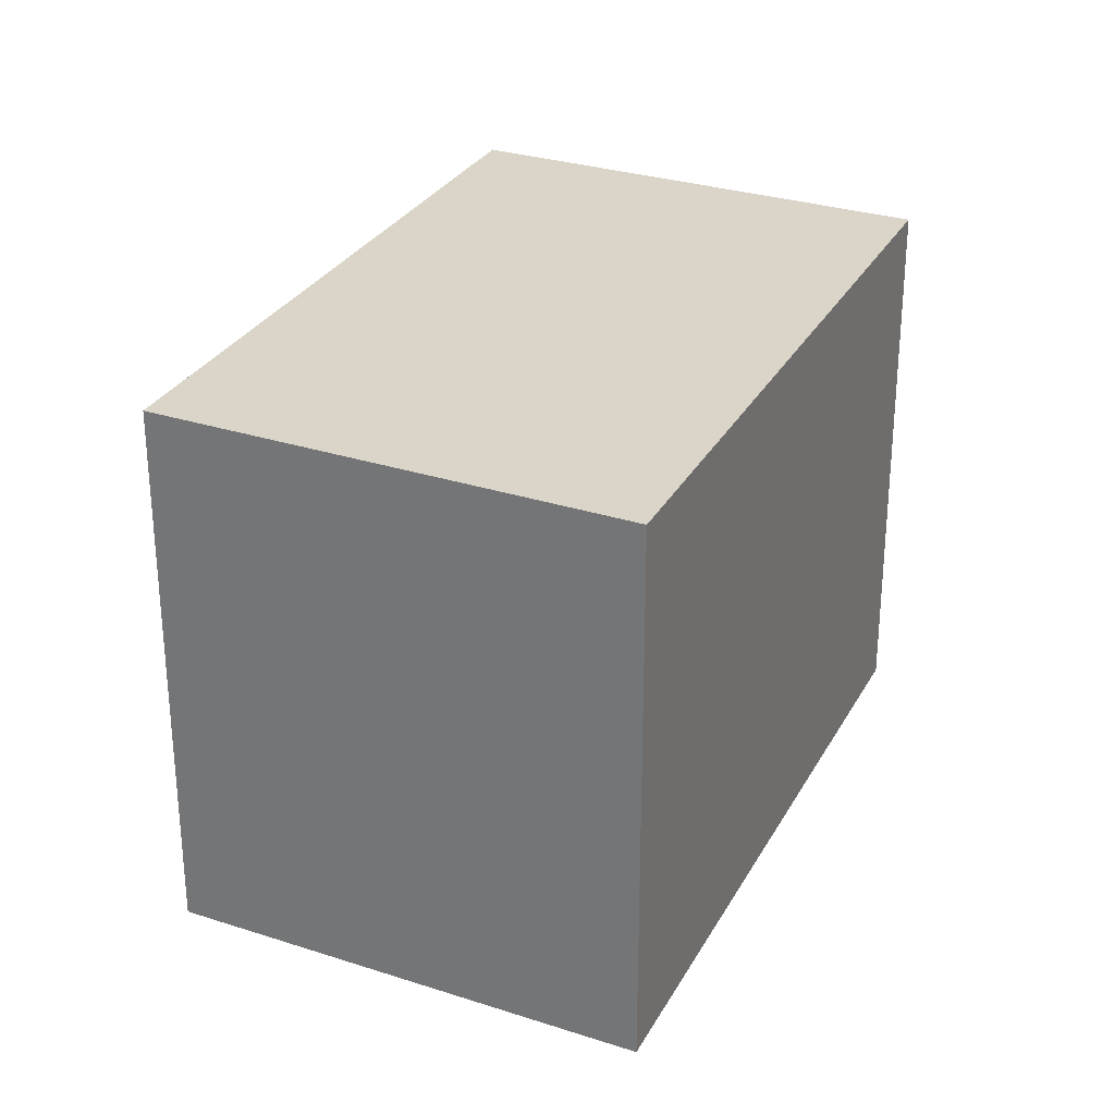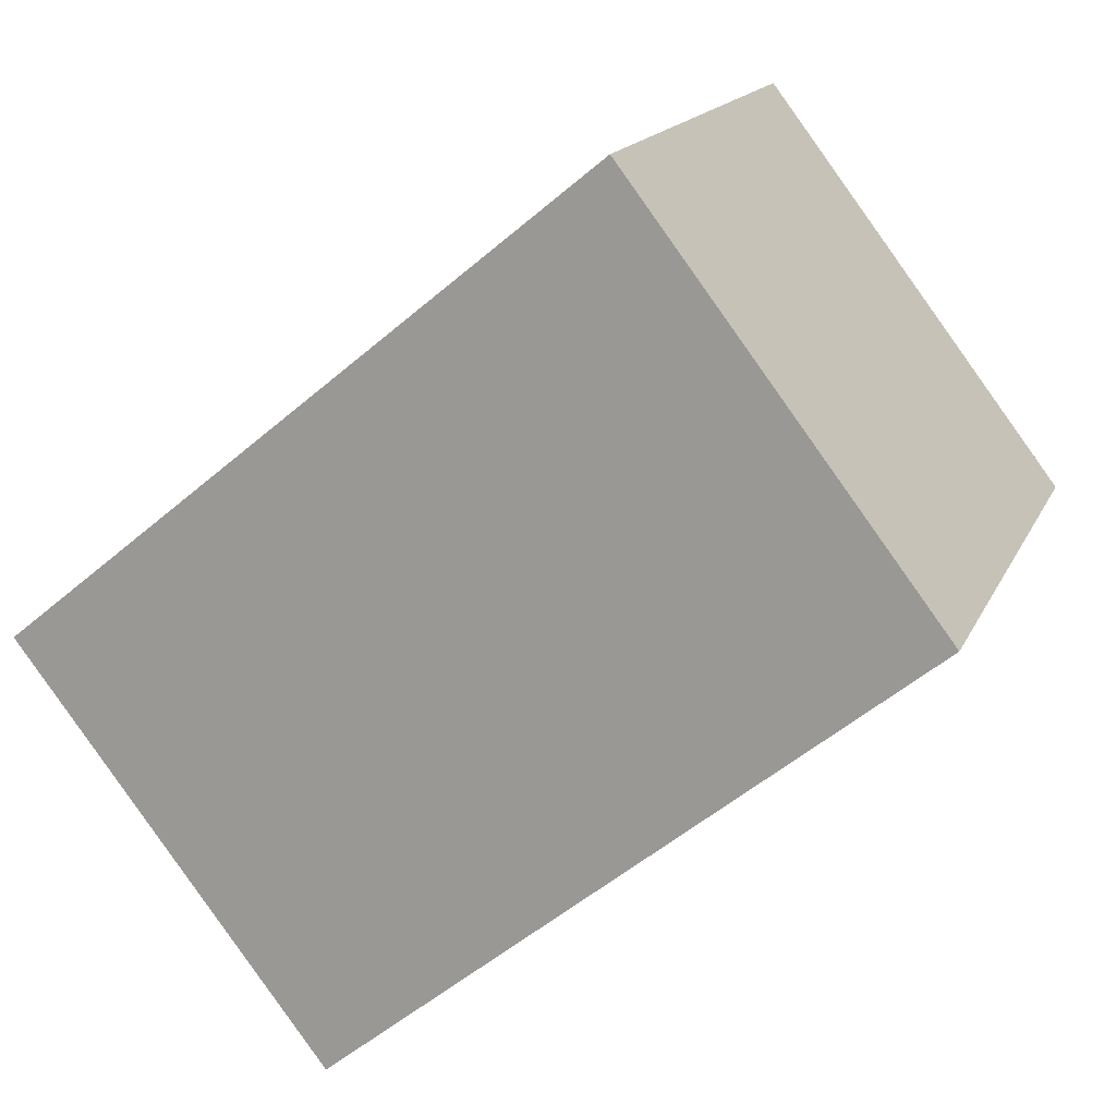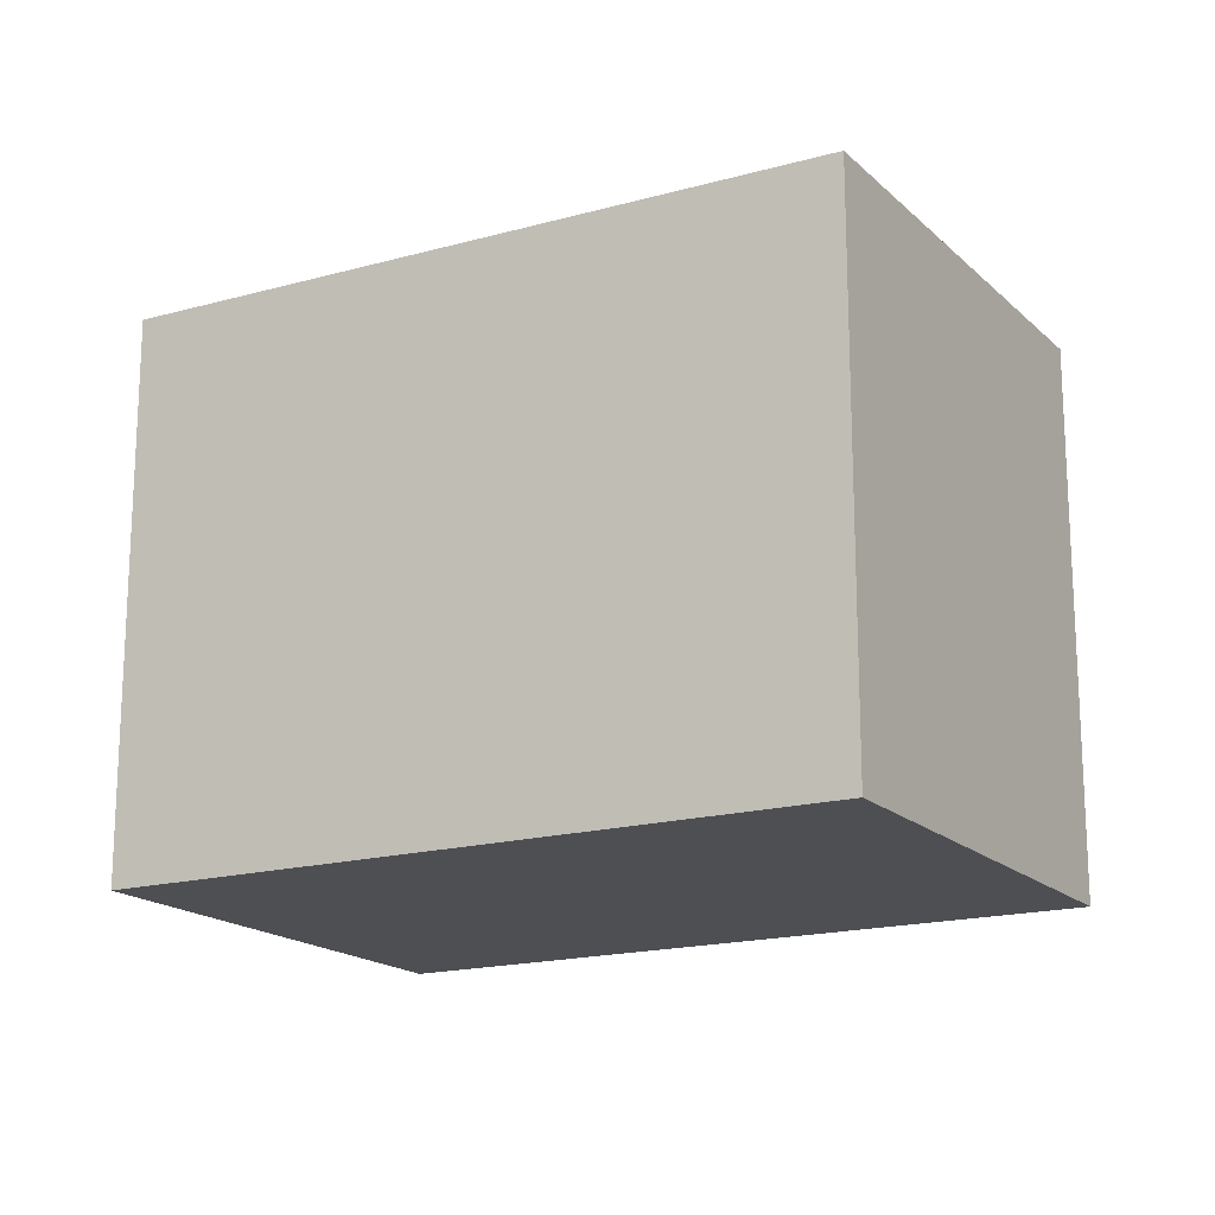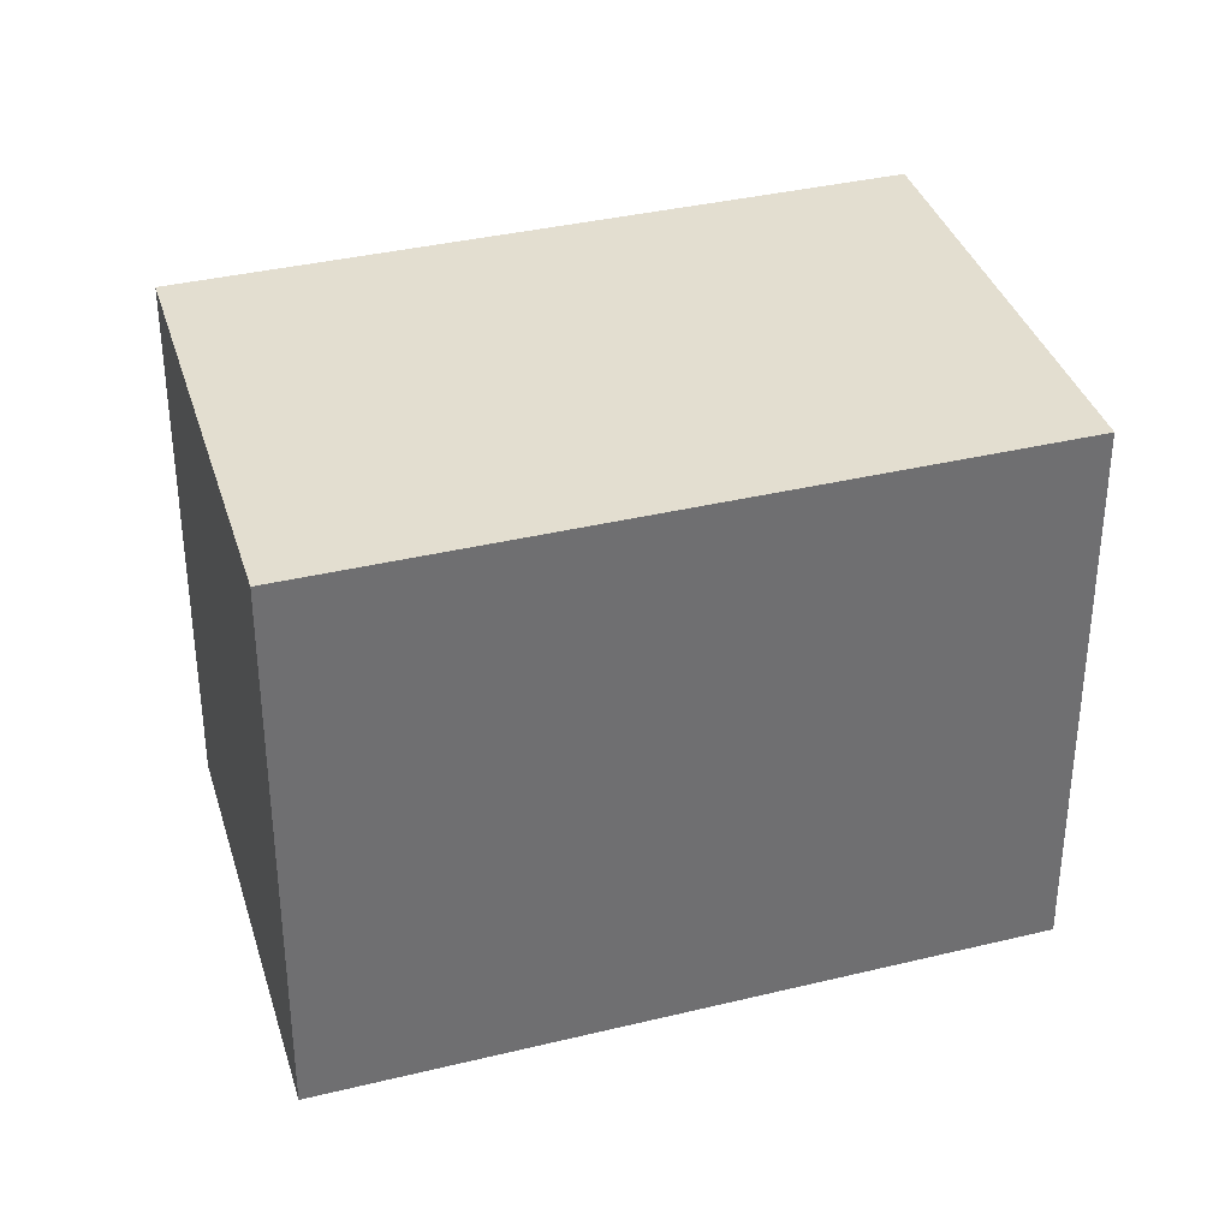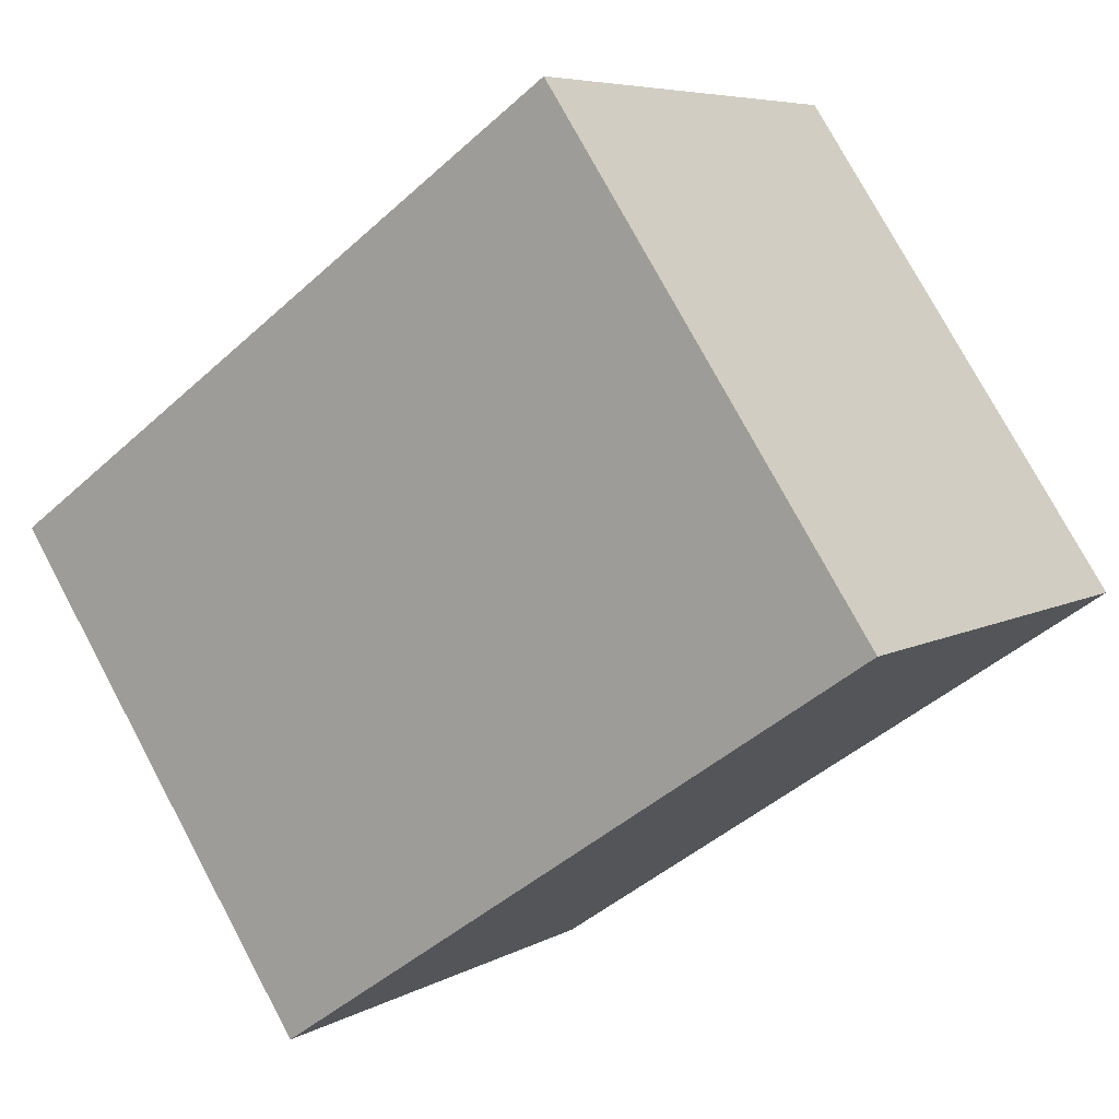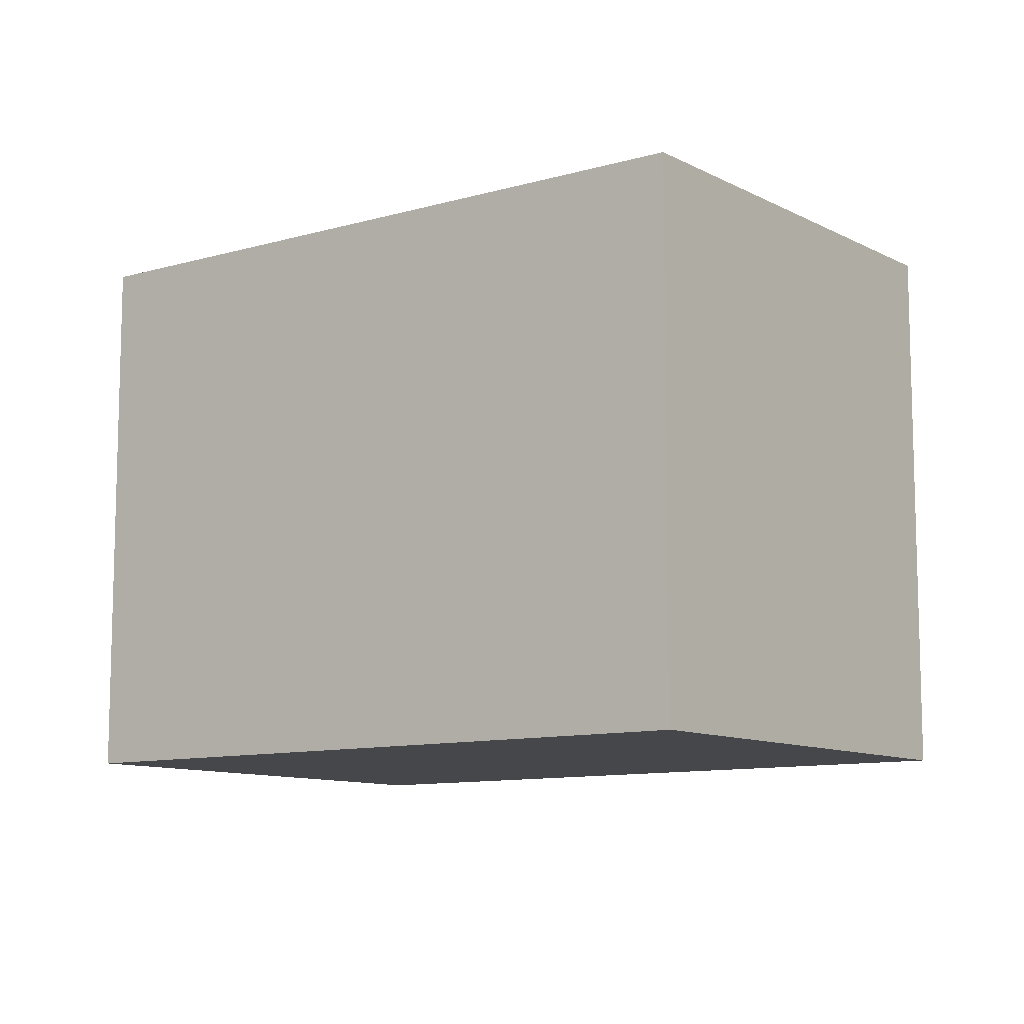
<metadata>
{"format":"obj","ext":"obj","renderer":"f3d","projection":"perspective","resolution":1024,"background":"white","views":[{"elev":29.3,"azim":-26.9,"up":"+Y"},{"elev":16.1,"azim":-162.0,"up":"+Z"},{"elev":-17.7,"azim":67.9,"up":"+Y"},{"elev":35.8,"azim":-158.6,"up":"+Y"},{"elev":76.4,"azim":151.8,"up":"+Z"},{"elev":-10.3,"azim":75.4,"up":"+Y"}]}
</metadata>
<code>
v  0 2.292 1.403e-16
v  3.567 2.292 -0.304
v  2.337 2.292 -1.905
v  1.23 2.292 1.608
v  3.567 1.861e-17 -0.304
v  2.337 1.166e-16 -1.905
v  0 0 0
v  1.23 -9.846e-17 1.608
g defaultobject
f 1 2 3
f 2 1 4
f 5 3 2
f 3 5 6
f 6 1 3
f 1 6 7
f 7 4 1
f 4 7 8
f 8 2 4
f 2 8 5
f 5 7 6
f 7 5 8

</code>
